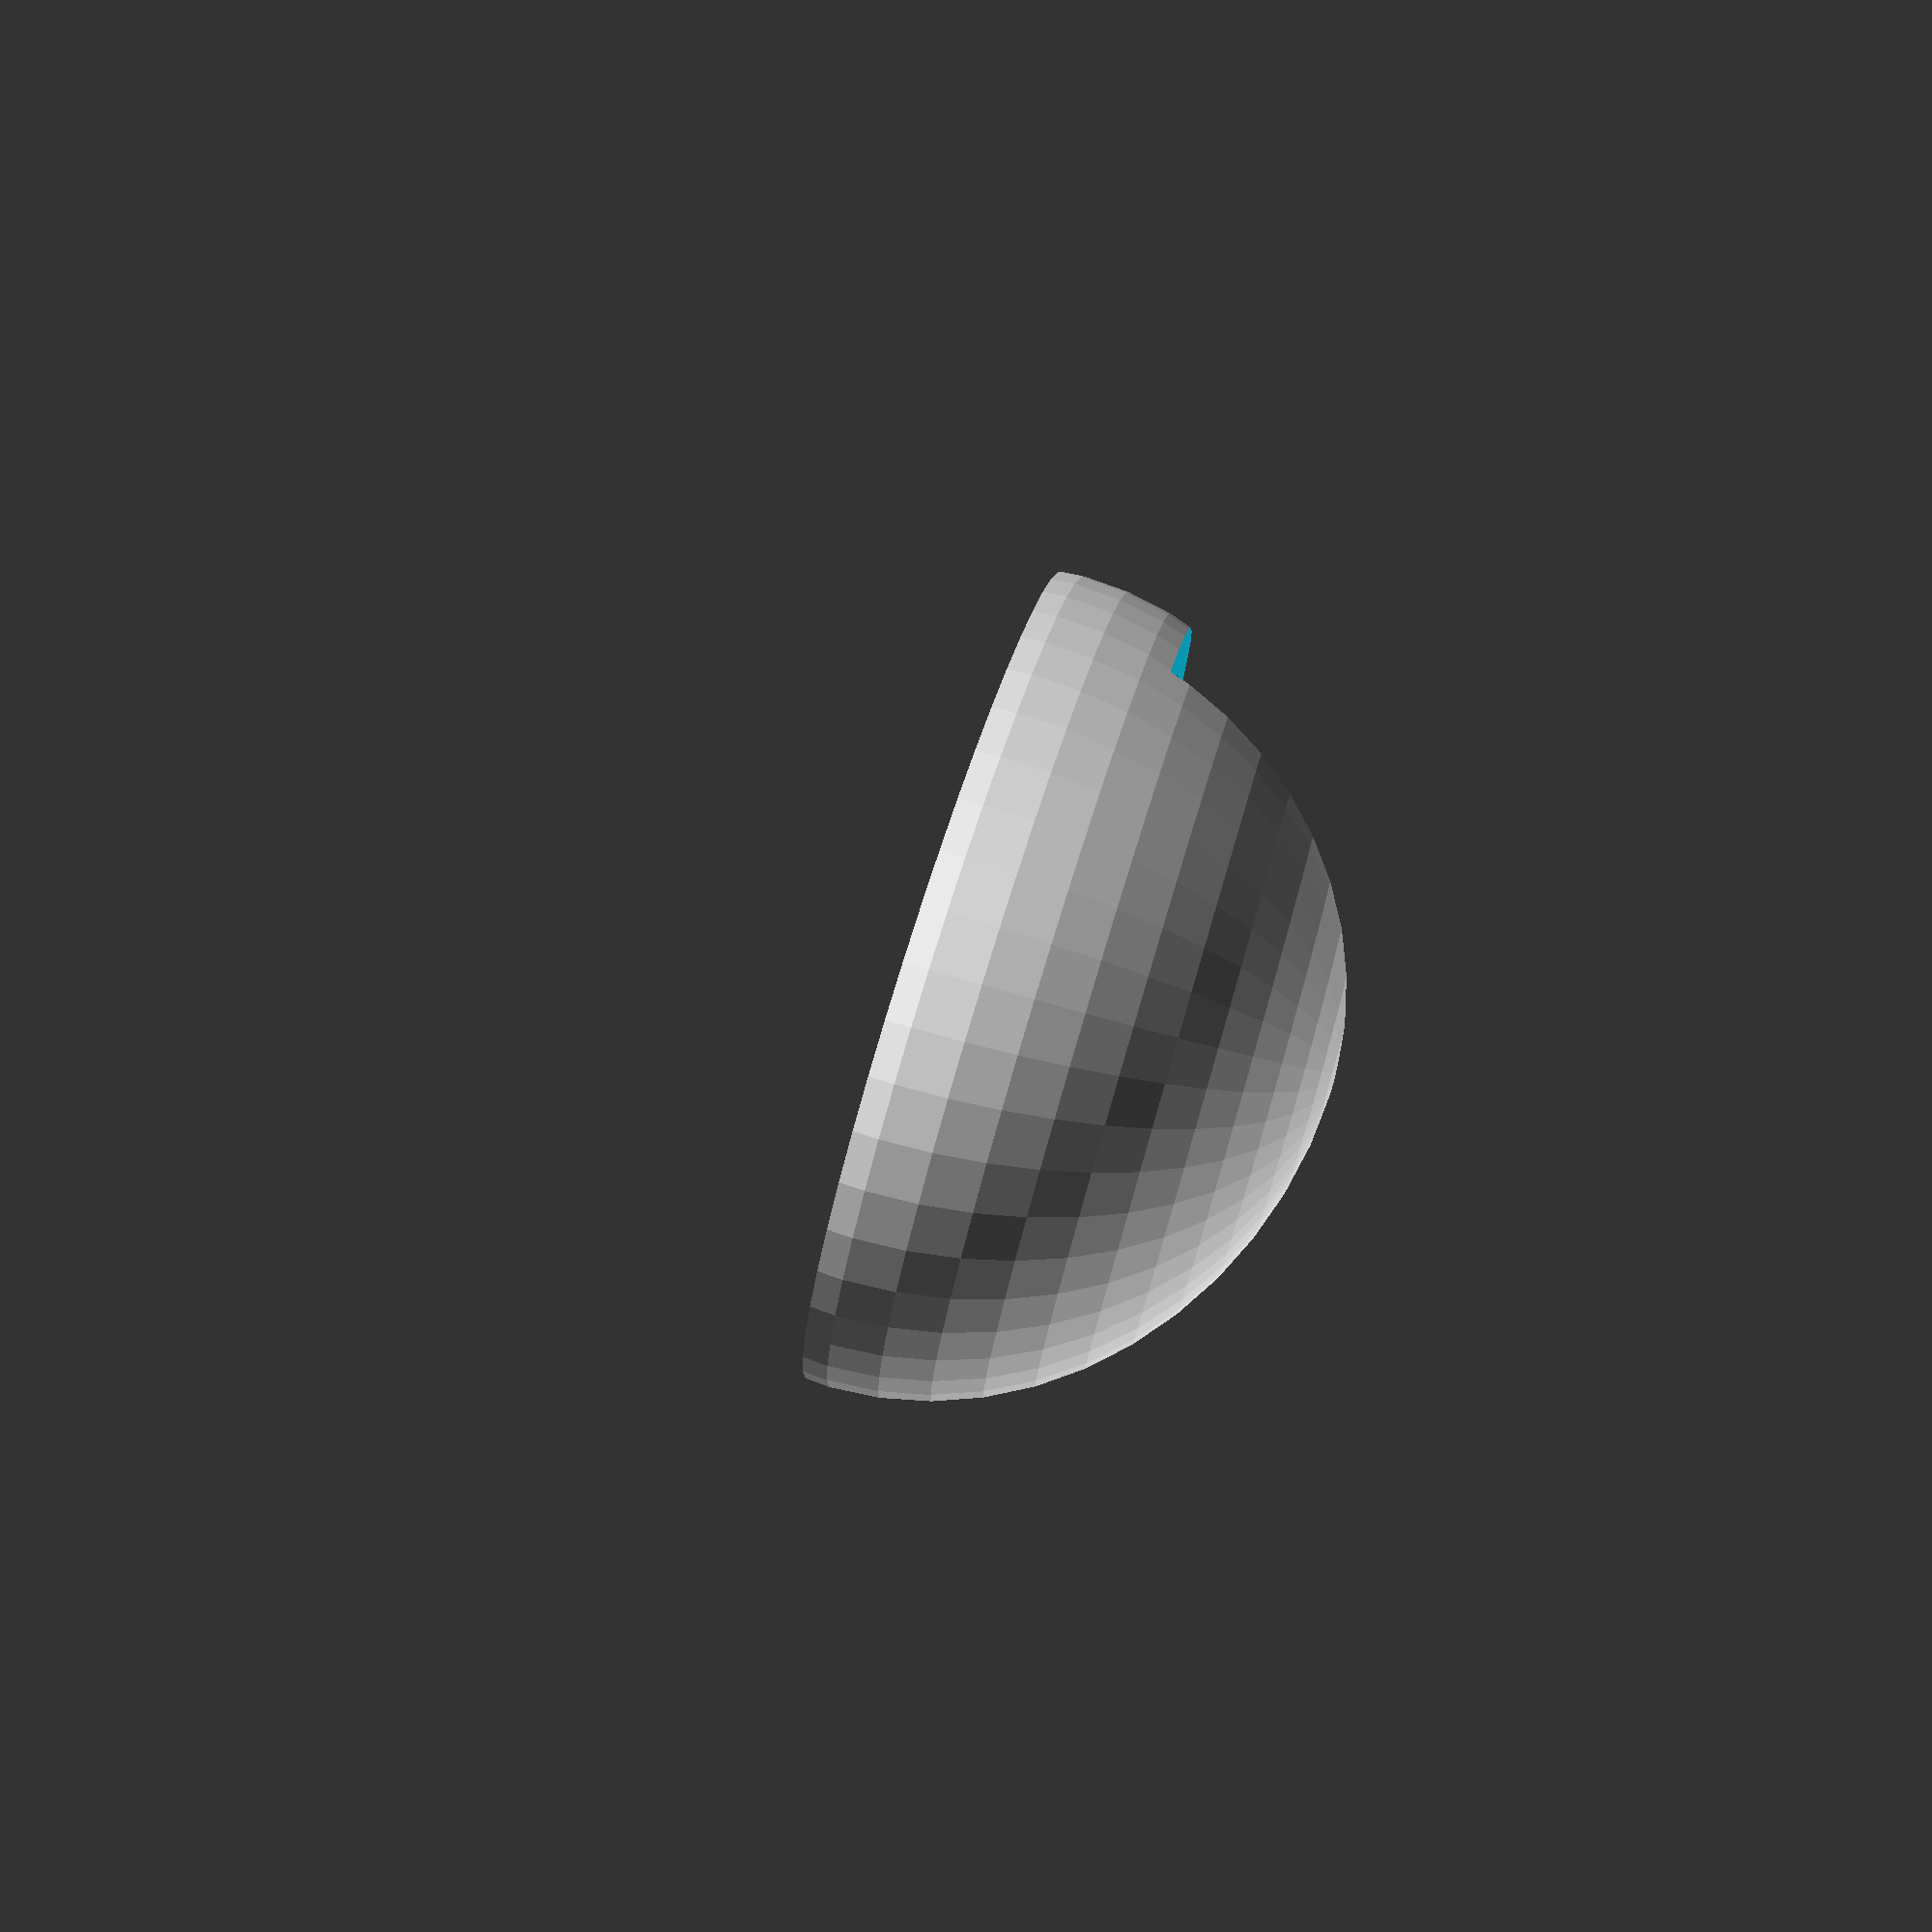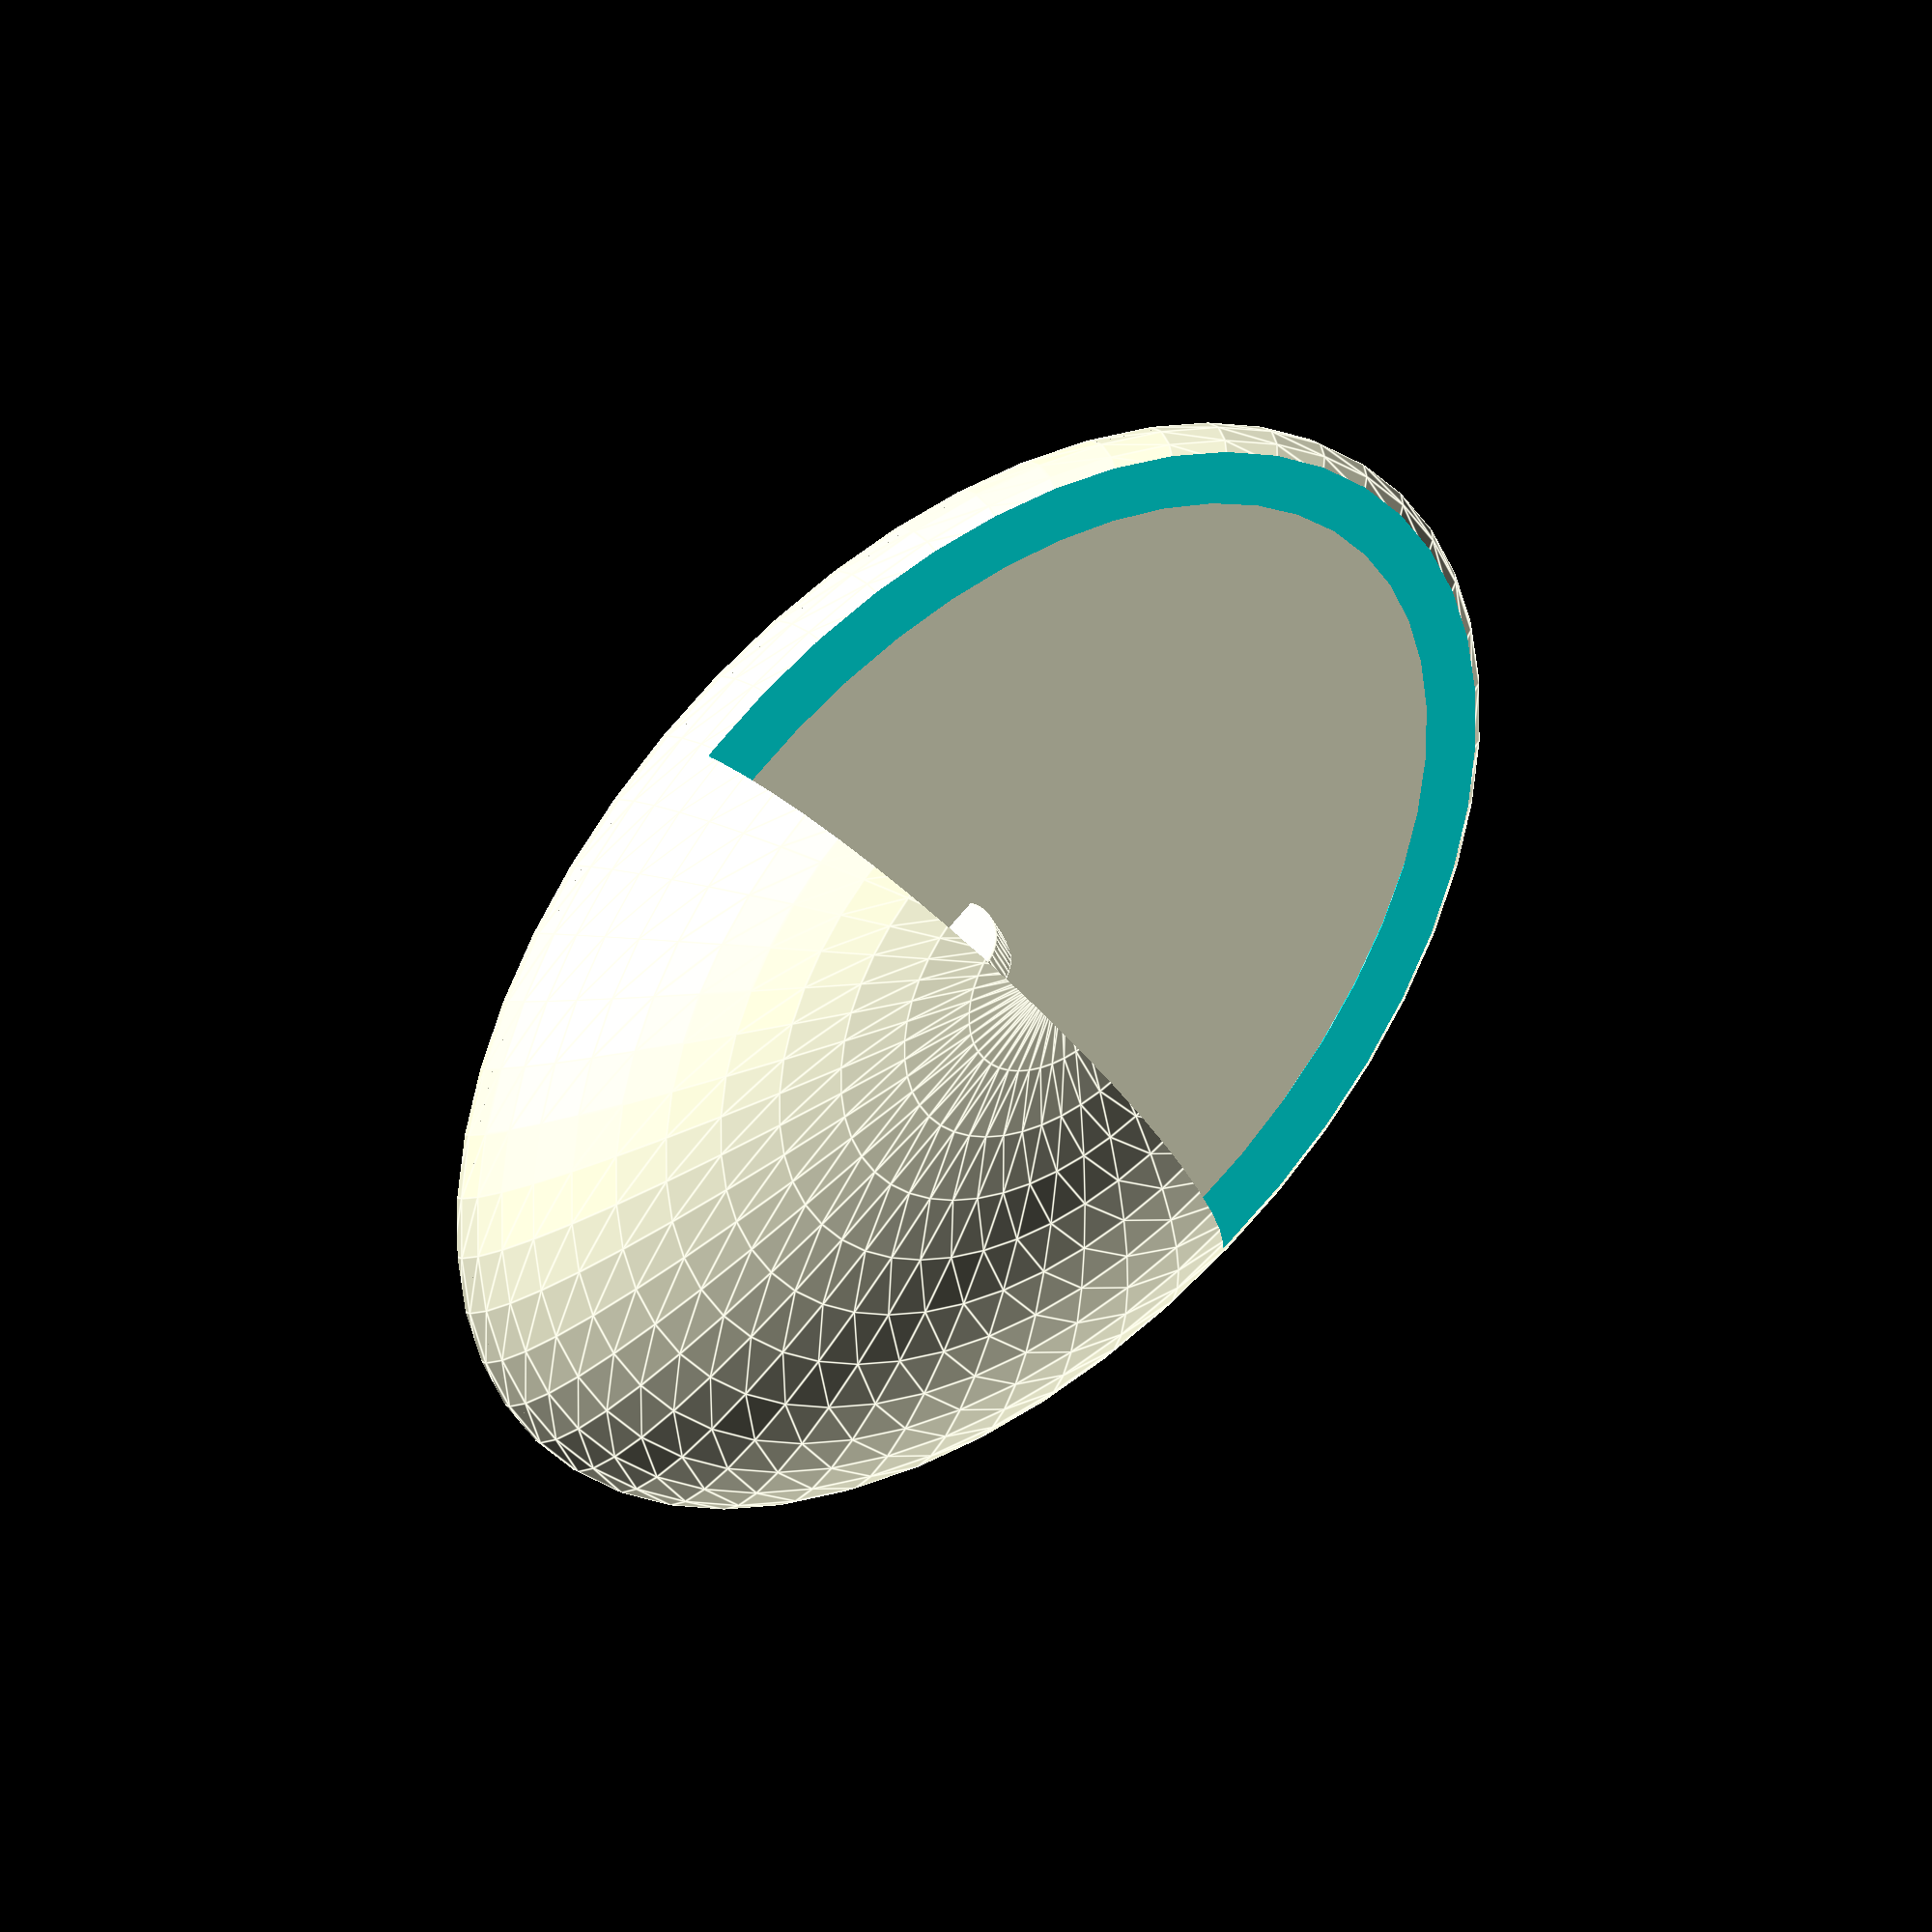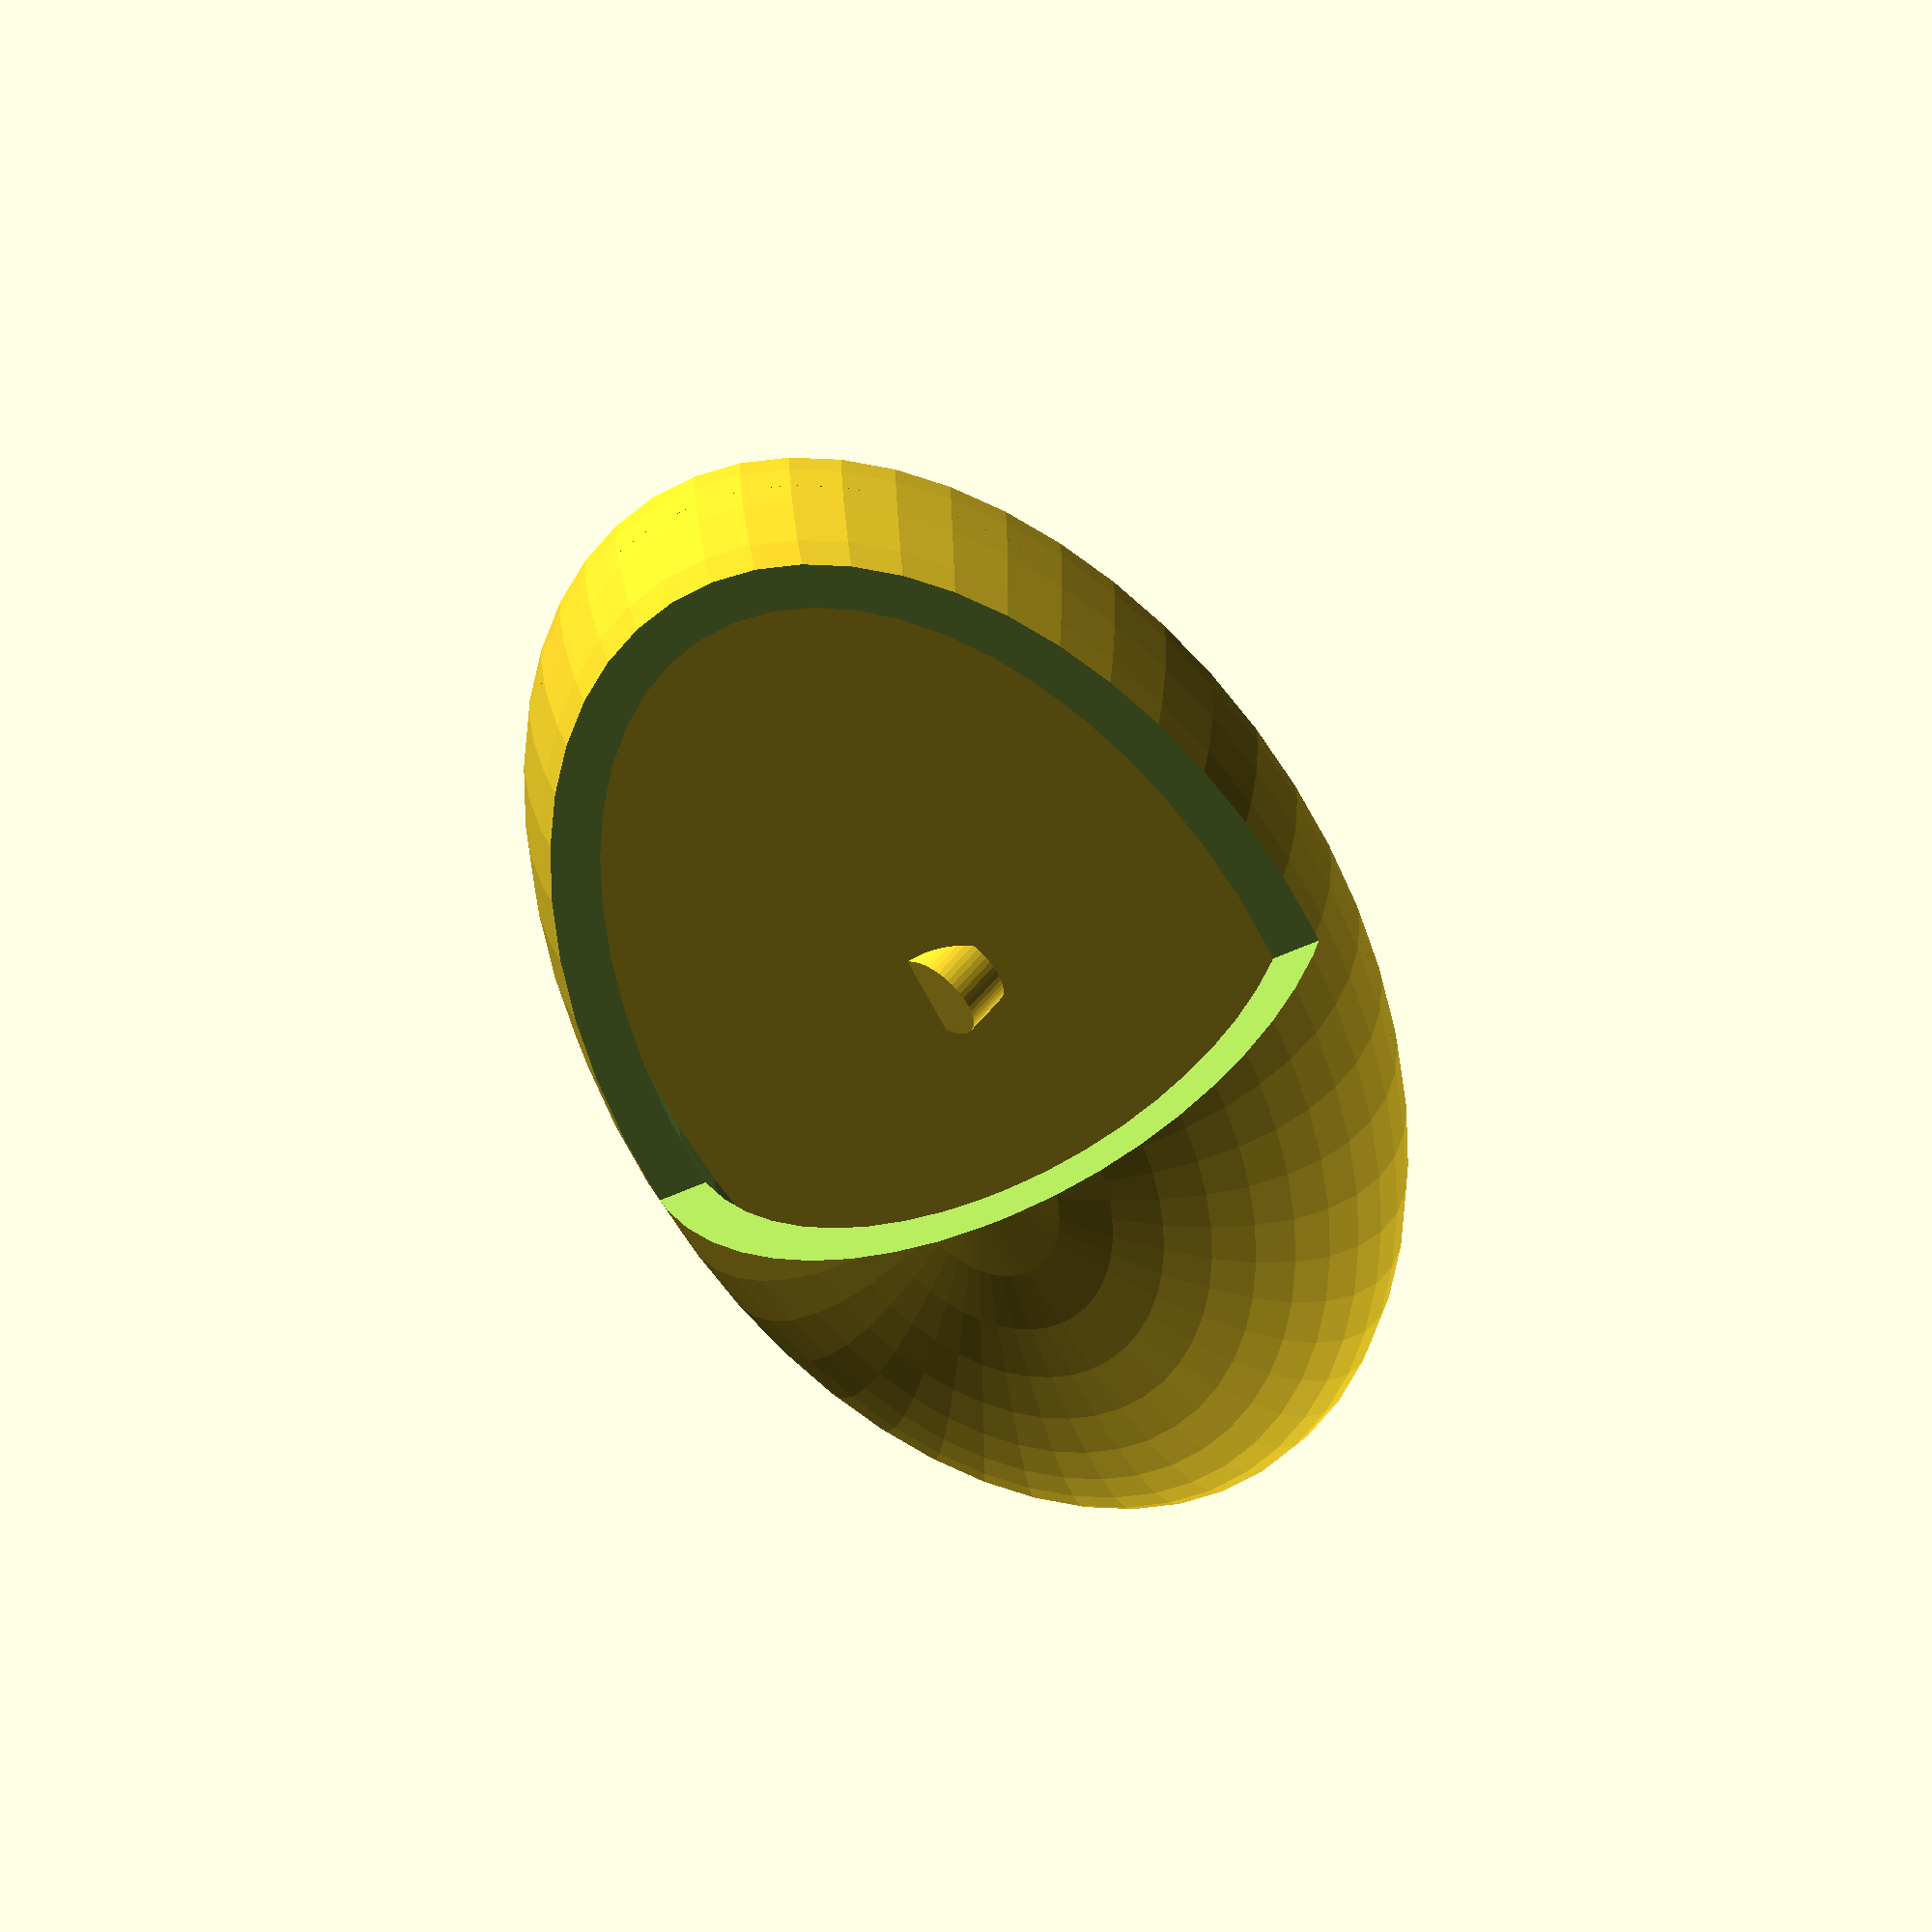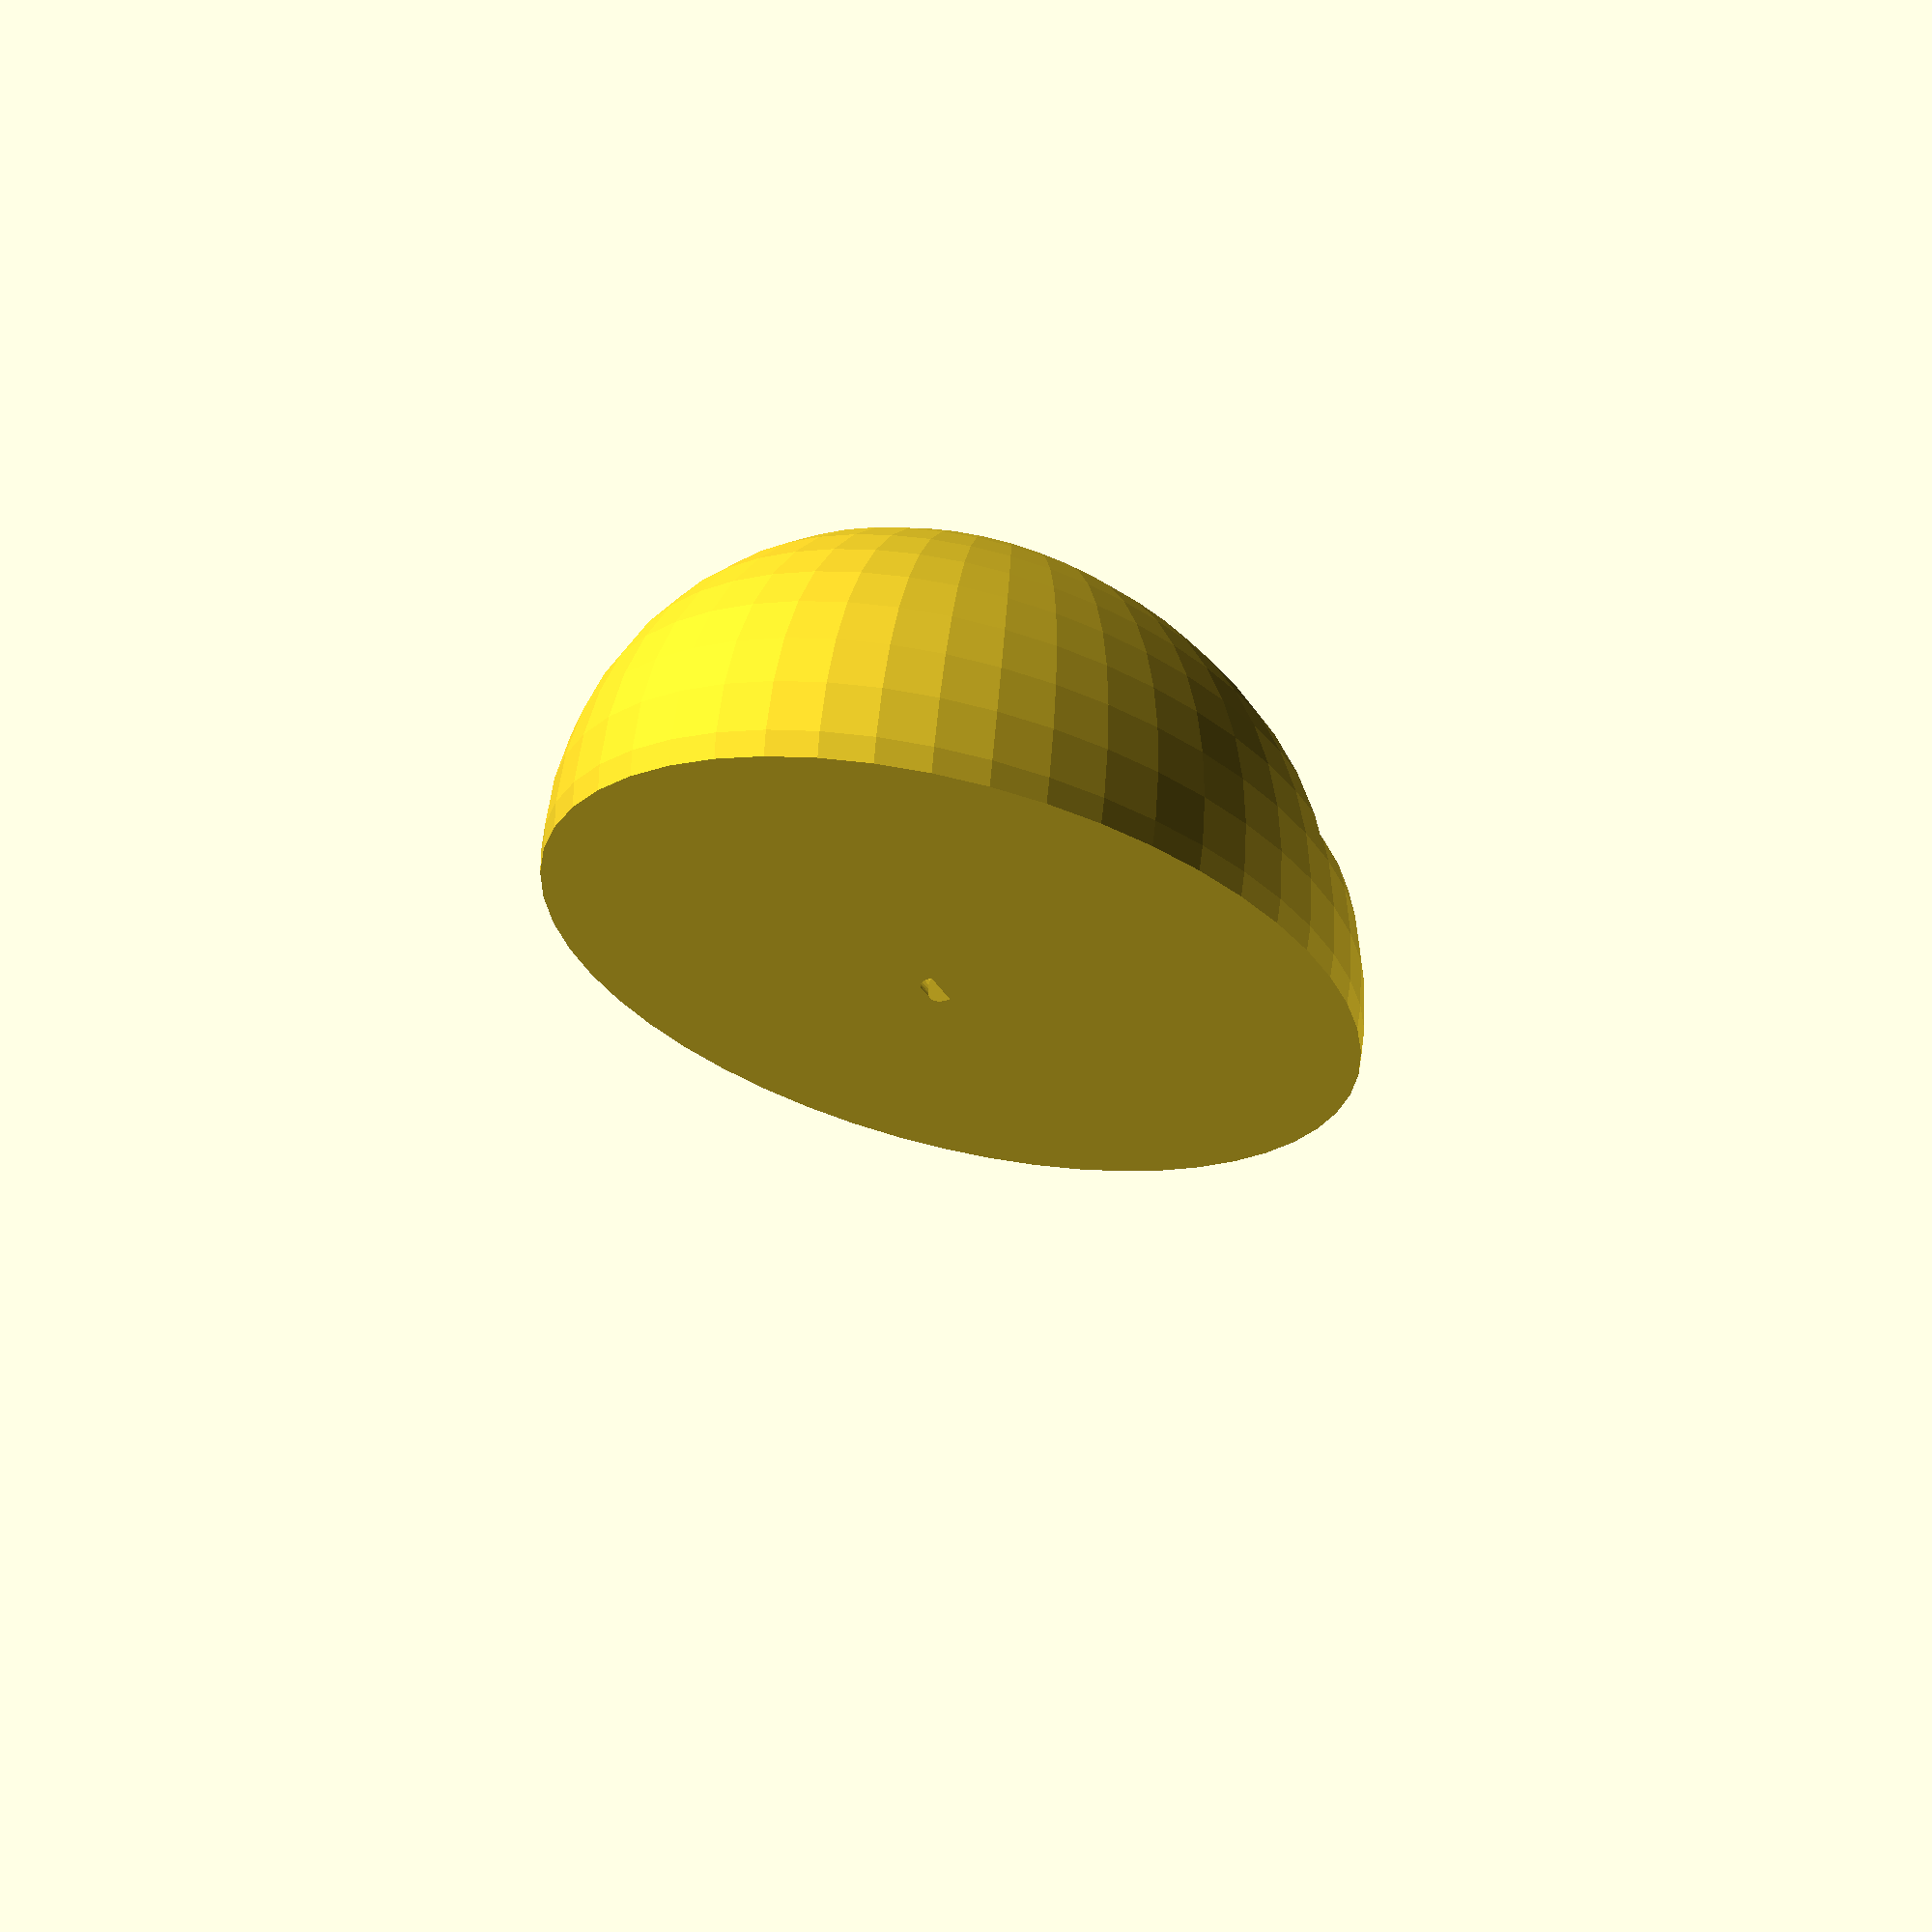
<openscad>
// Sylvanian shoe

// we enlarge some very small stuff
$fn=50;


module blank() {

    difference() {
        scale( [2.7, 1.6, 1.6 ] ) sphere( r = 5, center = true );
        // Underside cutter
        translate([0,0,-5]) {
            cube([ 30, 20, 9 ], center = true );
        }
        // Heel cutter
        translate( [-14, 0, 6]) {
            cube( [30, 20, 7 ], center = true );
        }
        // Hollower
        difference() {
            scale( [2.5, 1.4, 1.4 ] ) sphere( r = 5, center = true );
            translate([0,0,-3]) {
                cube([ 30, 20, 7 ], center = true );
            }
        }
    }
}


blank();
rotate([45,0,0]) cylinder( r=1, h=1 );


</openscad>
<views>
elev=100.5 azim=60.7 roll=253.8 proj=p view=wireframe
elev=179.5 azim=312.8 roll=195.0 proj=o view=edges
elev=324.9 azim=65.2 roll=358.4 proj=o view=wireframe
elev=287.9 azim=285.8 roll=185.4 proj=p view=solid
</views>
